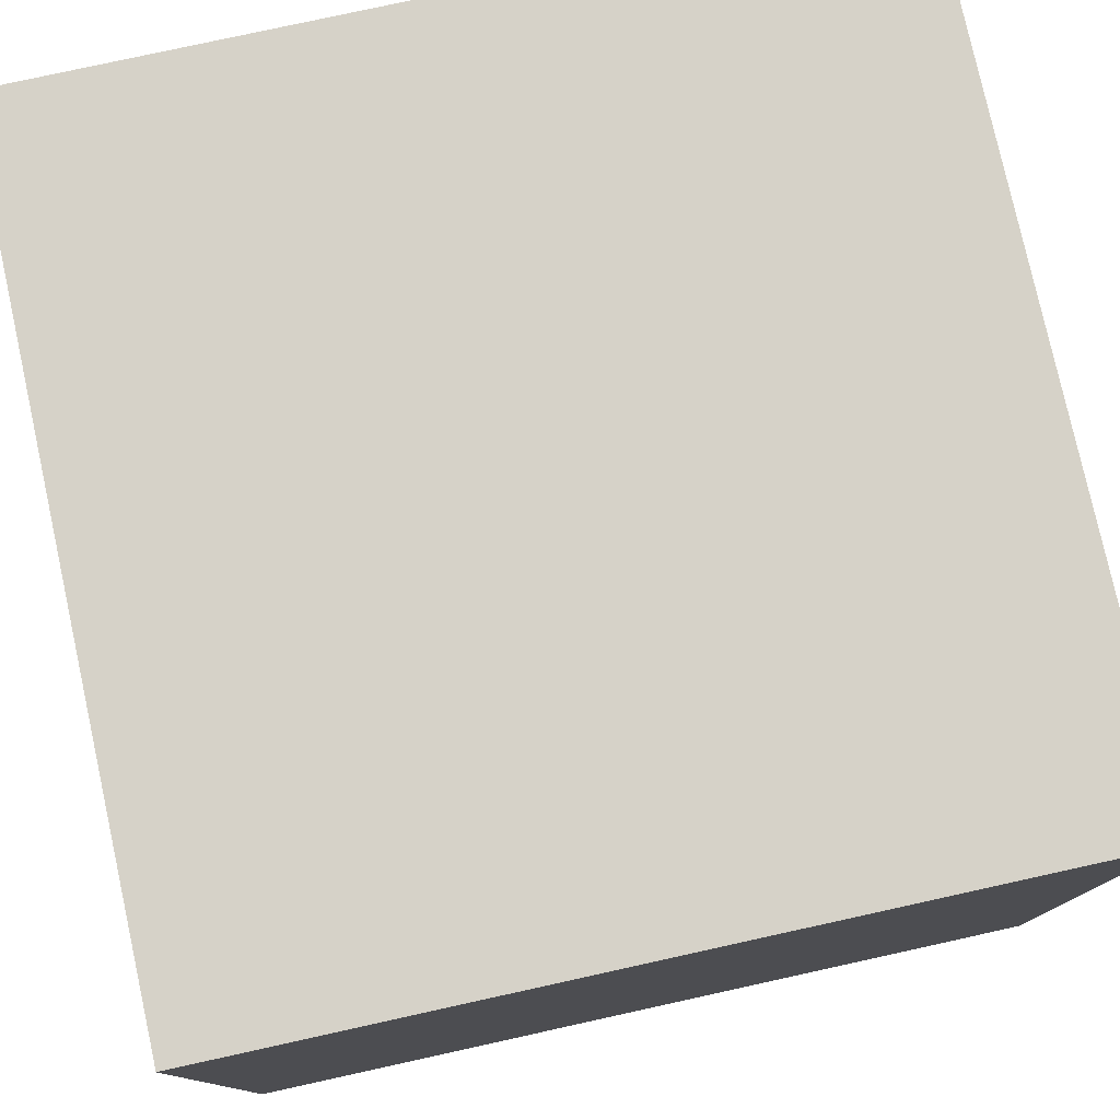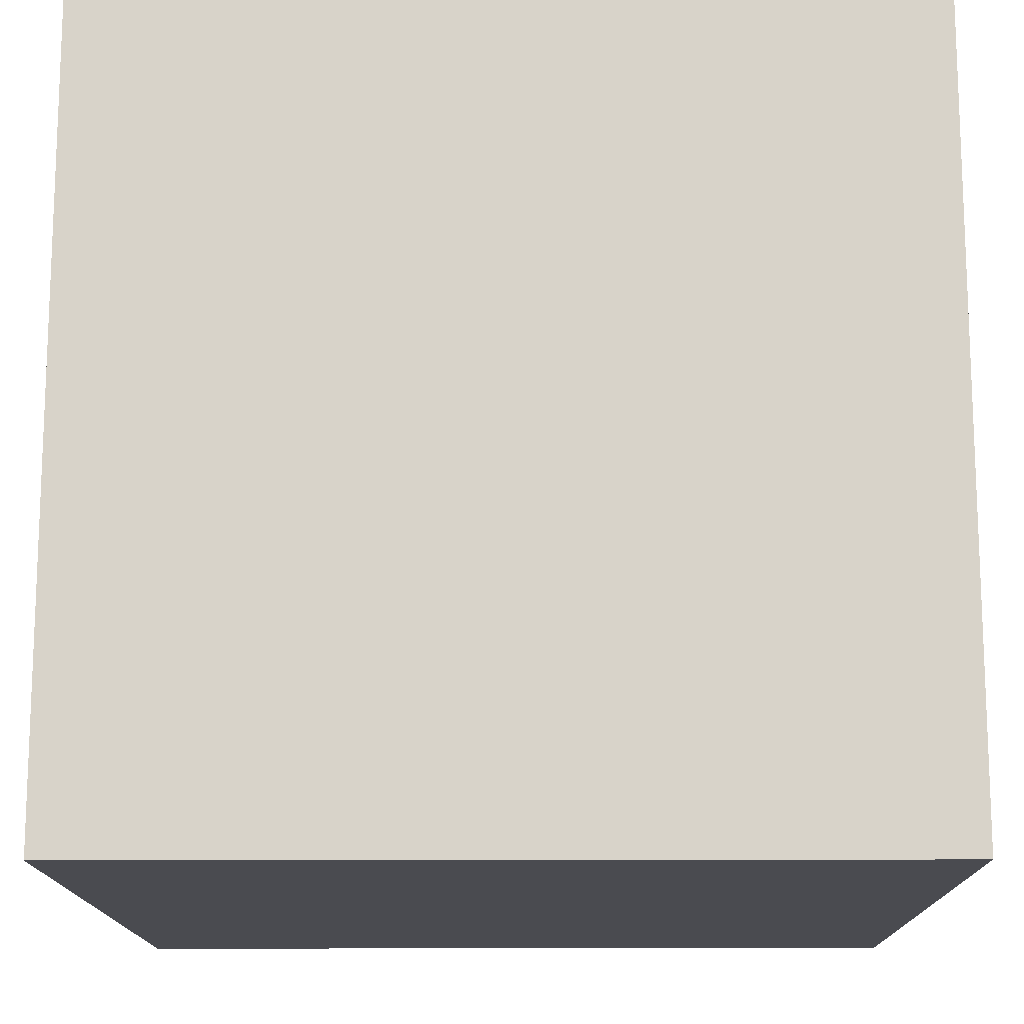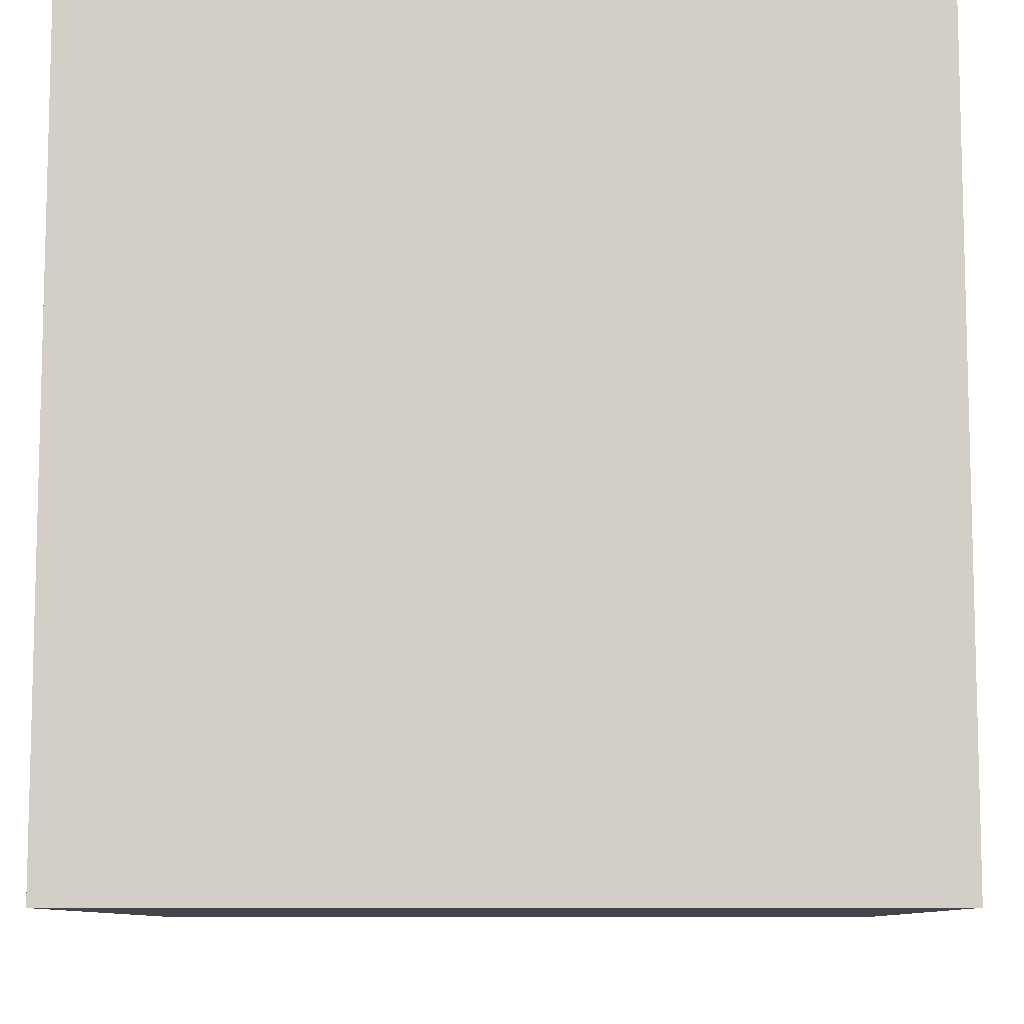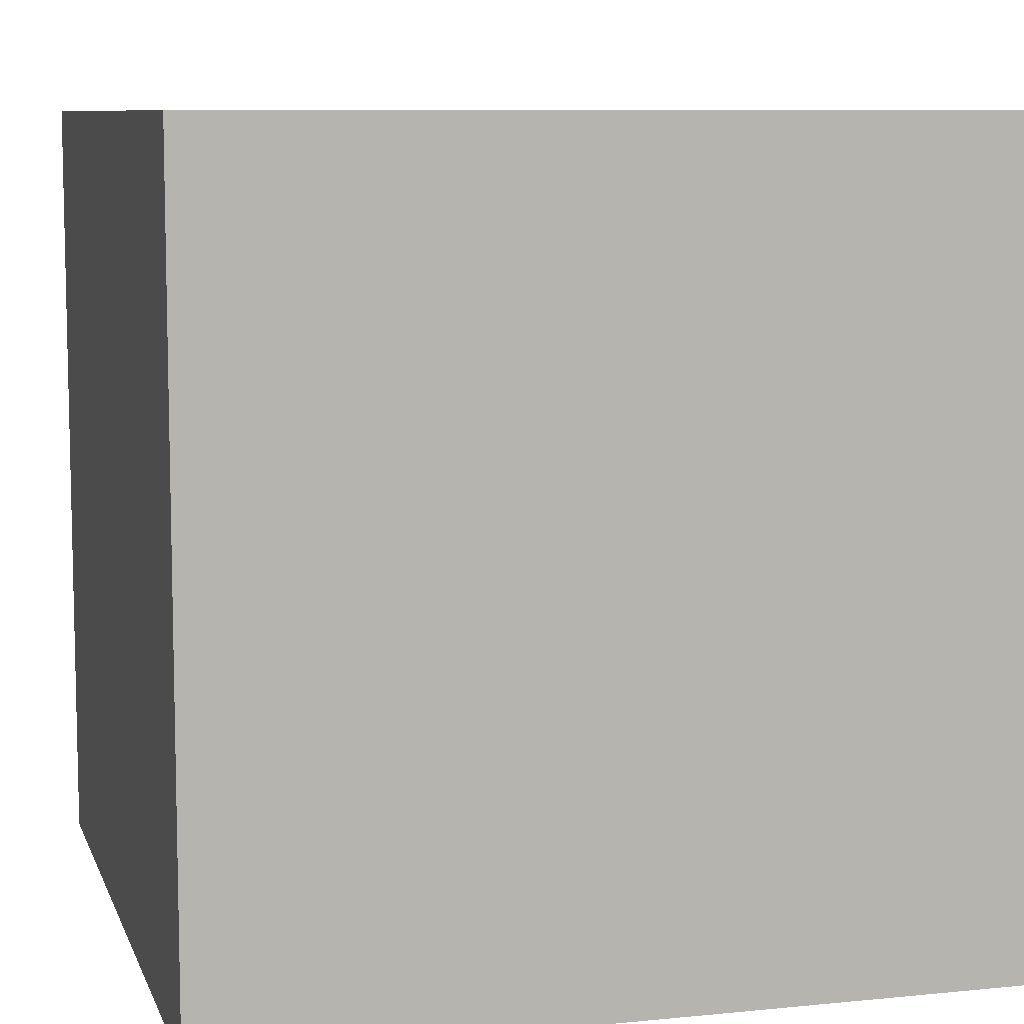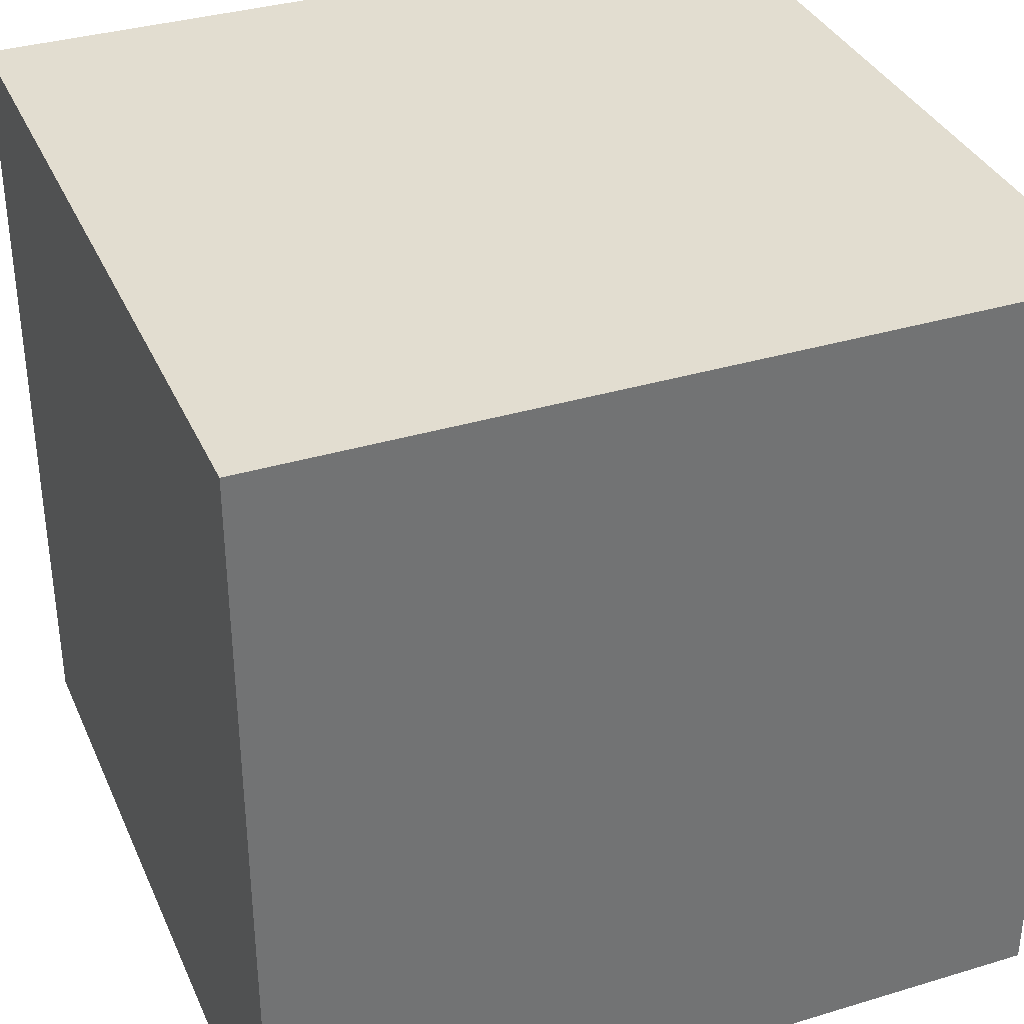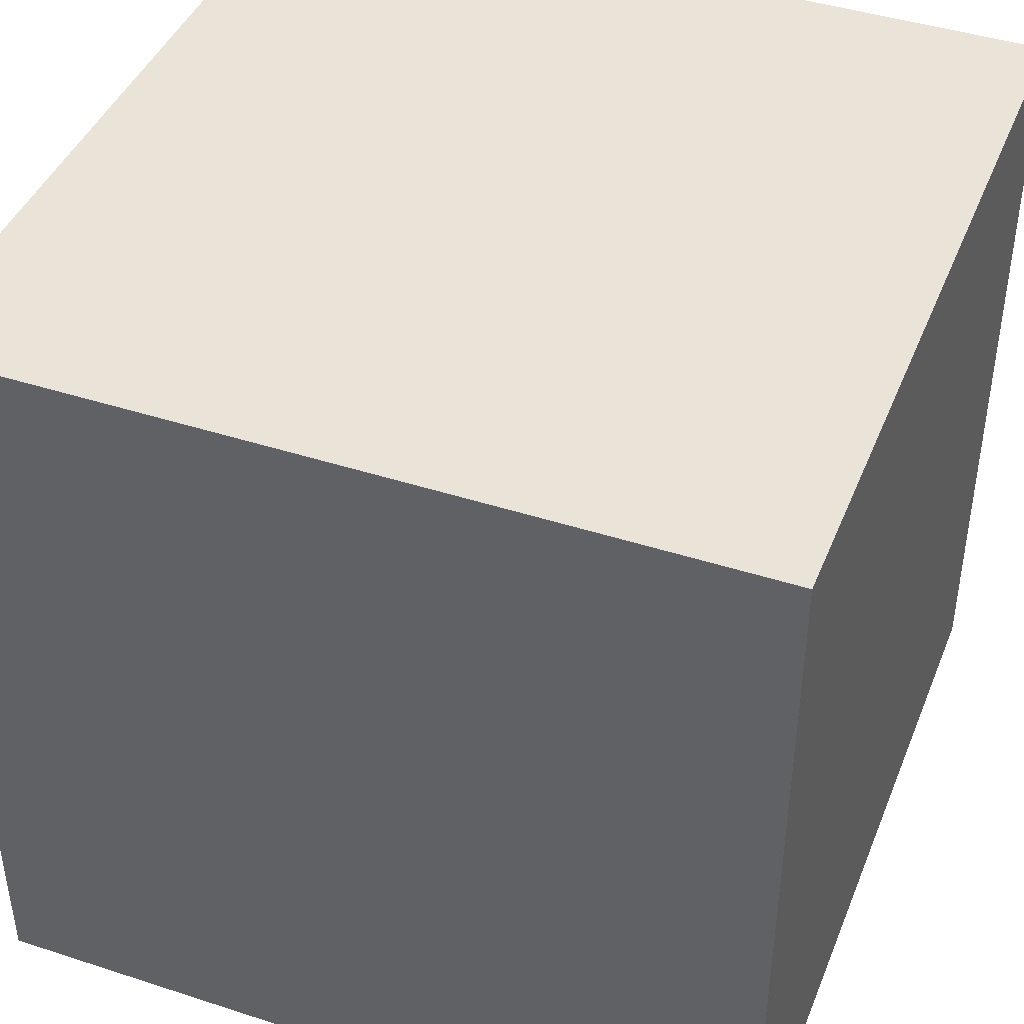
<metadata>
{"format":"obj","ext":"obj","renderer":"f3d","projection":"perspective","resolution":1024,"background":"white","views":[{"elev":78.4,"azim":-12.4,"up":"+Y"},{"elev":-14.5,"azim":-89.5,"up":"+Z"},{"elev":-9.2,"azim":-88.9,"up":"+Z"},{"elev":8.5,"azim":-15.3,"up":"+Y"},{"elev":35.3,"azim":-111.8,"up":"+Z"},{"elev":42.9,"azim":21.1,"up":"+Z"}]}
</metadata>
<code>
o Cube
v -0.2505 -0.2505 0.2505
v -0.2505 0.2505 0.2505
v -0.2505 -0.2505 -0.2505
v -0.2505 0.2505 -0.2505
v 0.2505 -0.2505 0.2505
v 0.2505 0.2505 0.2505
v 0.2505 -0.2505 -0.2505
v 0.2505 0.2505 -0.2505
f 1 2 4 3
f 3 4 8 7
f 7 8 6 5
f 5 6 2 1
f 3 7 5 1
f 8 4 2 6

</code>
